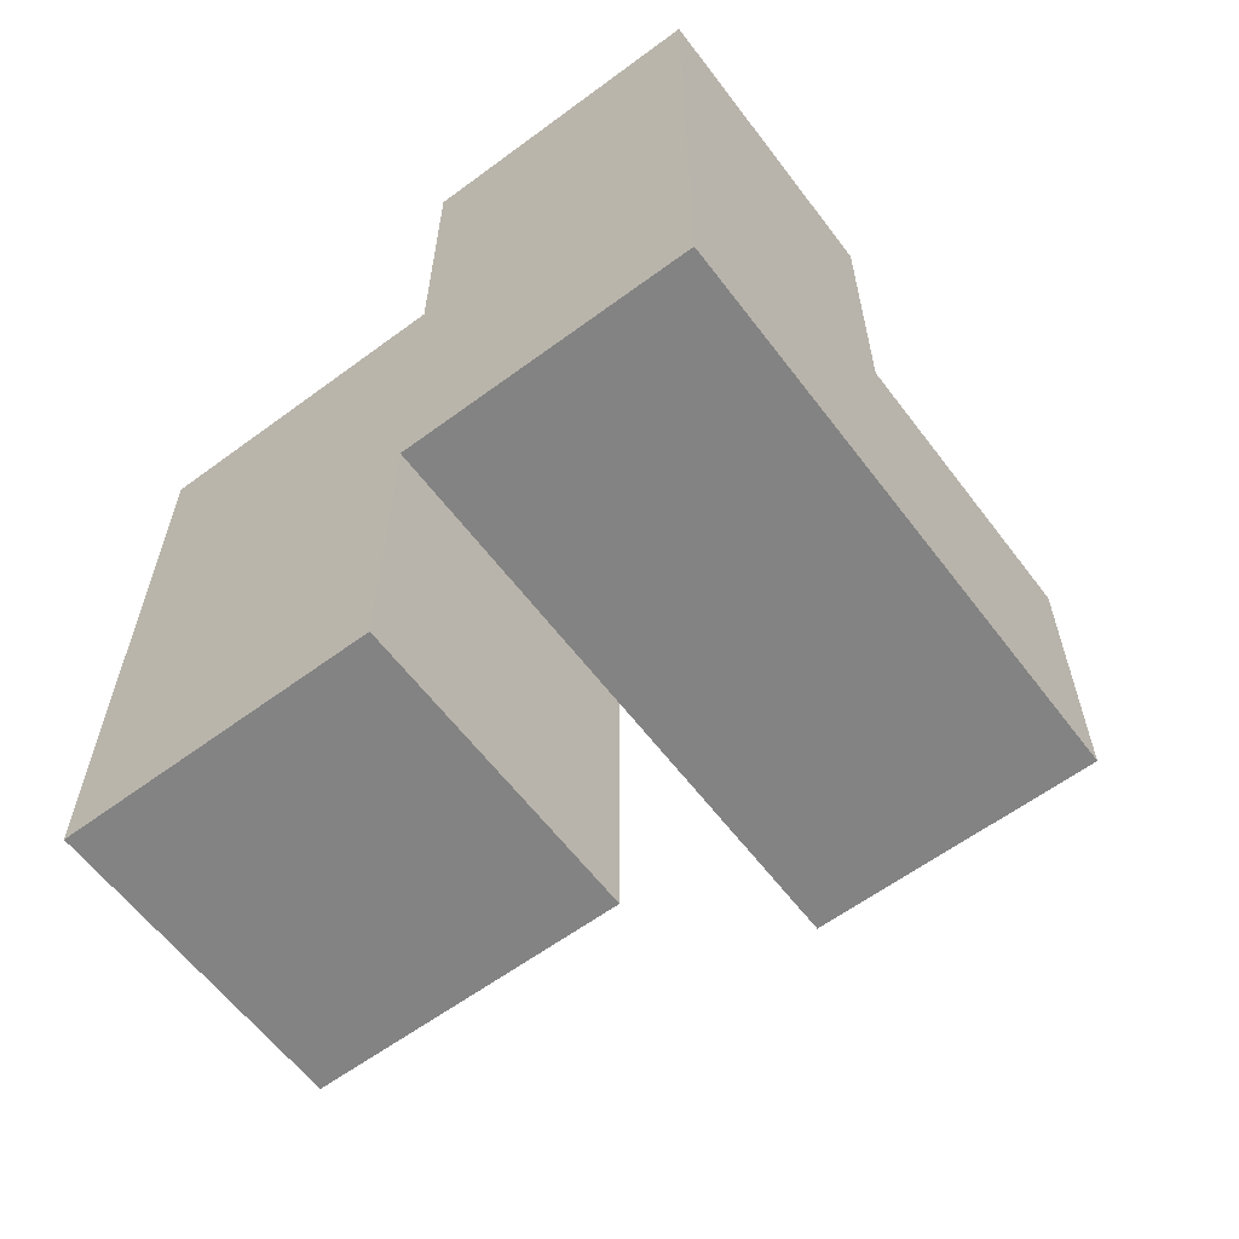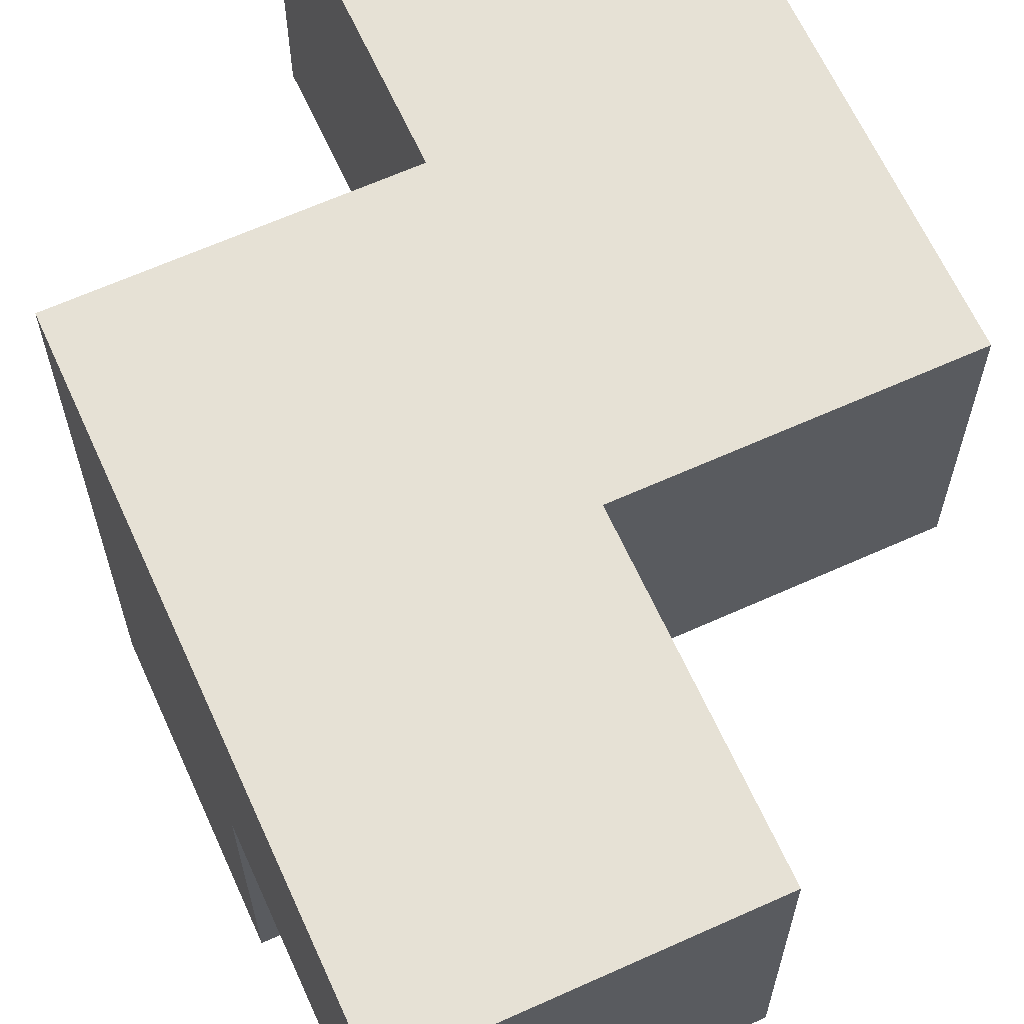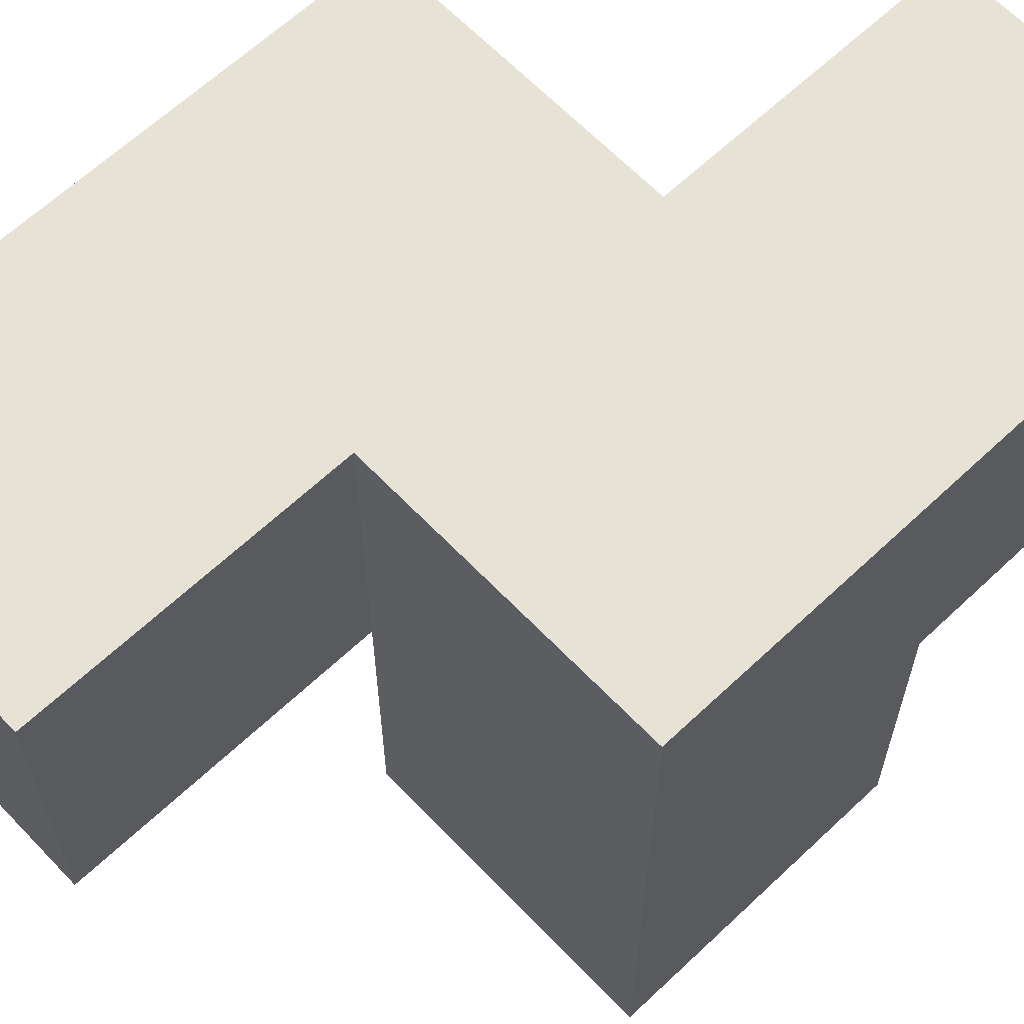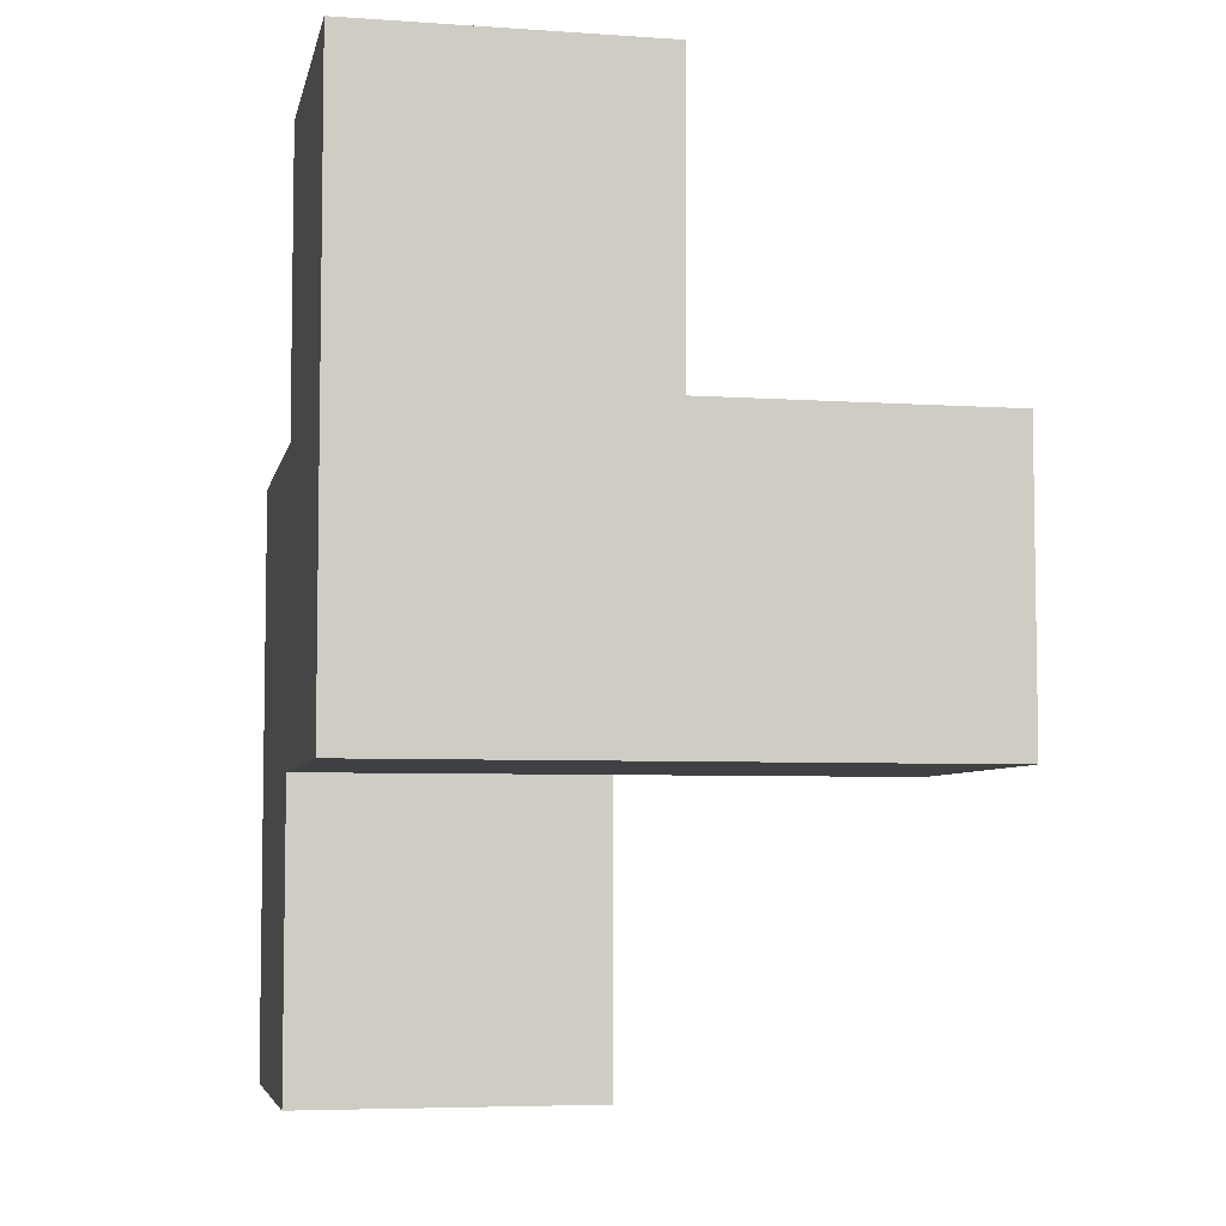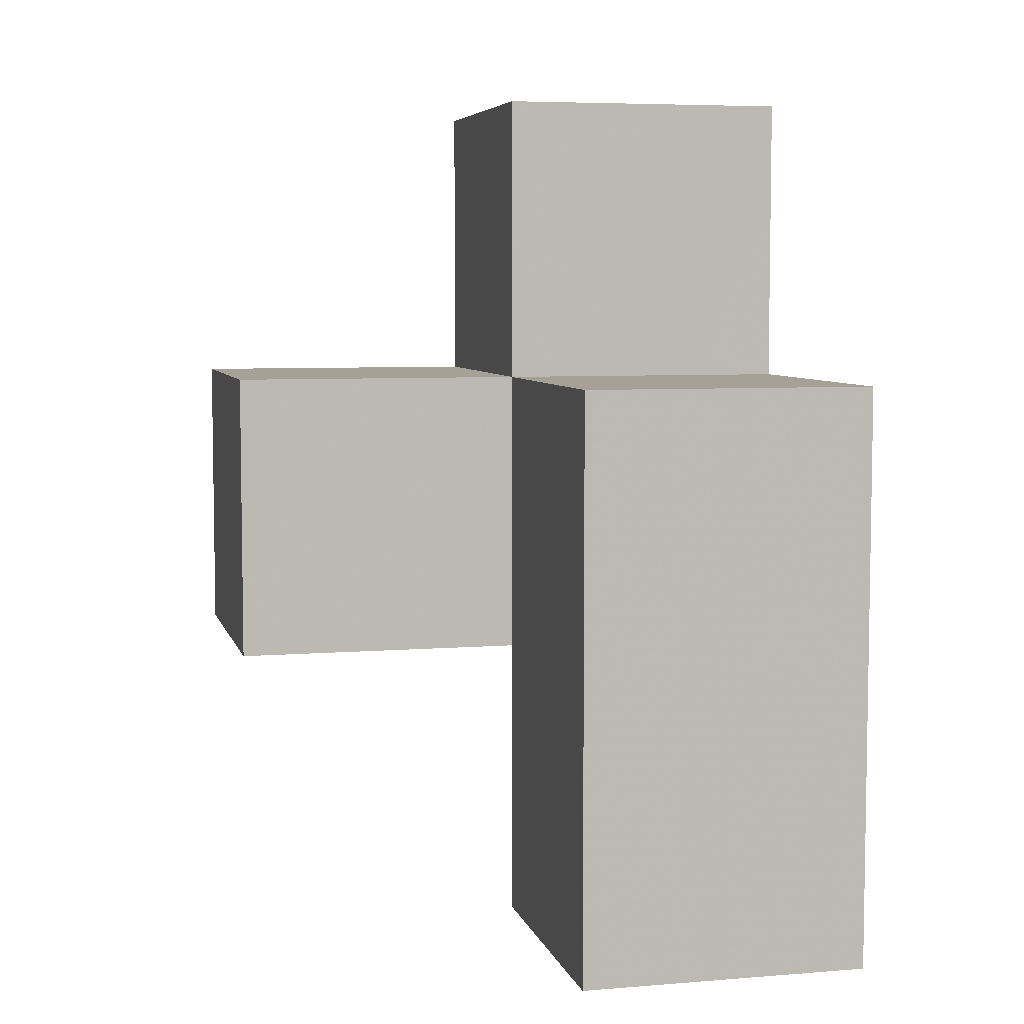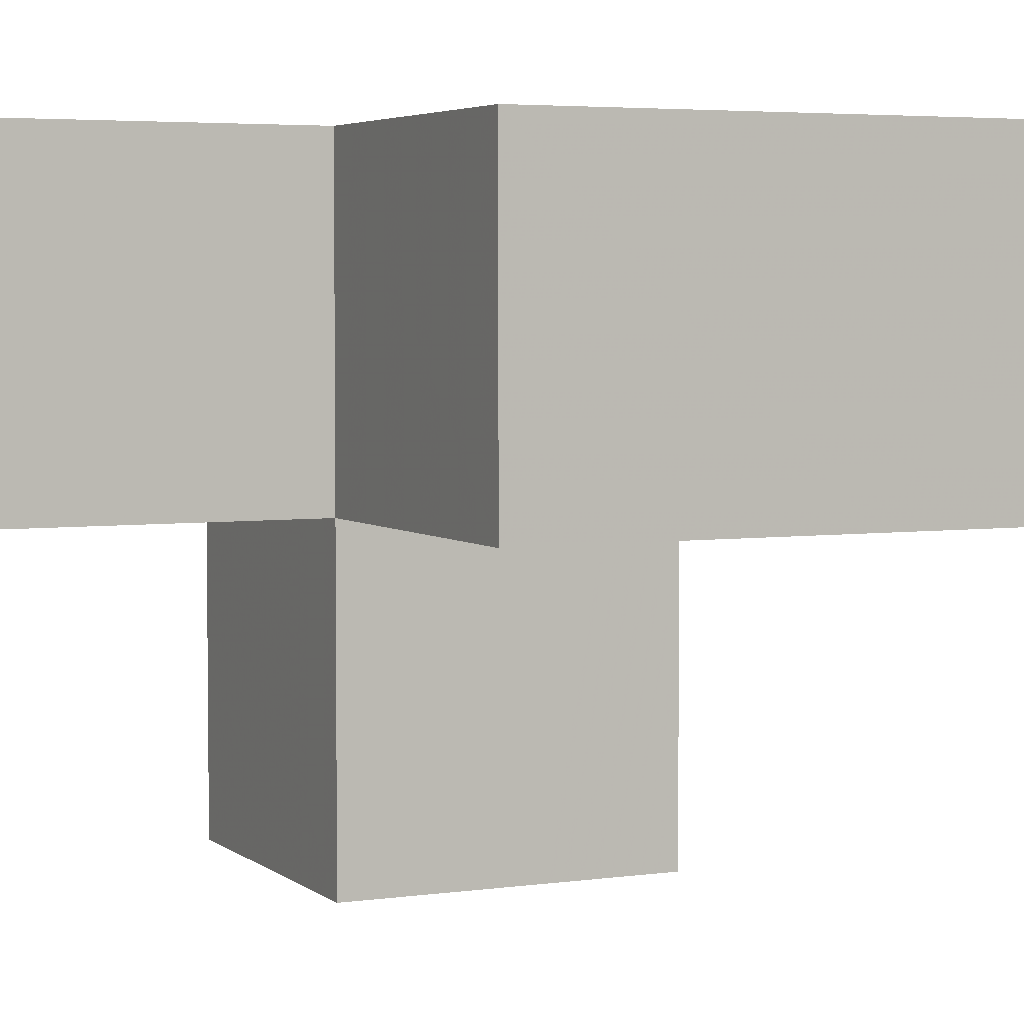
<metadata>
{"format":"obj","ext":"obj","renderer":"f3d","projection":"perspective","resolution":1024,"background":"white","views":[{"elev":-61.0,"azim":37.0,"up":"+Y"},{"elev":64.7,"azim":155.6,"up":"+Z"},{"elev":63.6,"azim":46.4,"up":"+Z"},{"elev":-5.7,"azim":78.4,"up":"+Y"},{"elev":6.1,"azim":-103.6,"up":"+Y"},{"elev":4.2,"azim":-115.0,"up":"+Z"}]}
</metadata>
<code>
v 1.991 1.995 2.013
v 0.01083 1.005 3.002
v 1.991 1.005 3.002
v 1.001 1.995 2.013
v 1.001 2.985 3.002
v 0.01083 0.015 3.993
v 1.991 2.985 3.002
v 0.01083 1.995 3.993
v 1.001 0.015 3.993
v 1.001 1.005 3.002
v 1.991 1.995 3.993
v 1.991 1.005 2.013
v 1.001 1.995 3.993
v 0.01083 0.015 3.002
v 0.01083 1.995 3.002
v 1.001 1.005 2.013
v 1.001 0.015 3.002
v 1.991 1.005 3.993
v 1.991 1.995 3.002
v 0.01083 1.005 3.993
v 1.001 1.995 3.002
v 1.001 2.985 3.993
v 1.991 2.985 3.993
v 1.001 1.005 3.993
f 24 18 13
f 11 13 18
f 10 3 24
f 18 24 3
f 3 19 18
f 11 18 19
f 19 21 7
f 5 7 21
f 13 11 22
f 23 22 11
f 7 5 23
f 22 23 5
f 5 21 22
f 13 22 21
f 19 7 11
f 23 11 7
f 10 2 21
f 15 21 2
f 20 24 8
f 13 8 24
f 21 15 13
f 8 13 15
f 15 2 8
f 20 8 2
f 12 16 1
f 4 1 16
f 16 12 10
f 3 10 12
f 1 4 19
f 21 19 4
f 4 16 21
f 10 21 16
f 12 1 3
f 19 3 1
f 17 14 10
f 2 10 14
f 6 9 20
f 24 20 9
f 14 17 6
f 9 6 17
f 2 14 20
f 6 20 14
f 17 10 9
f 24 9 10

</code>
